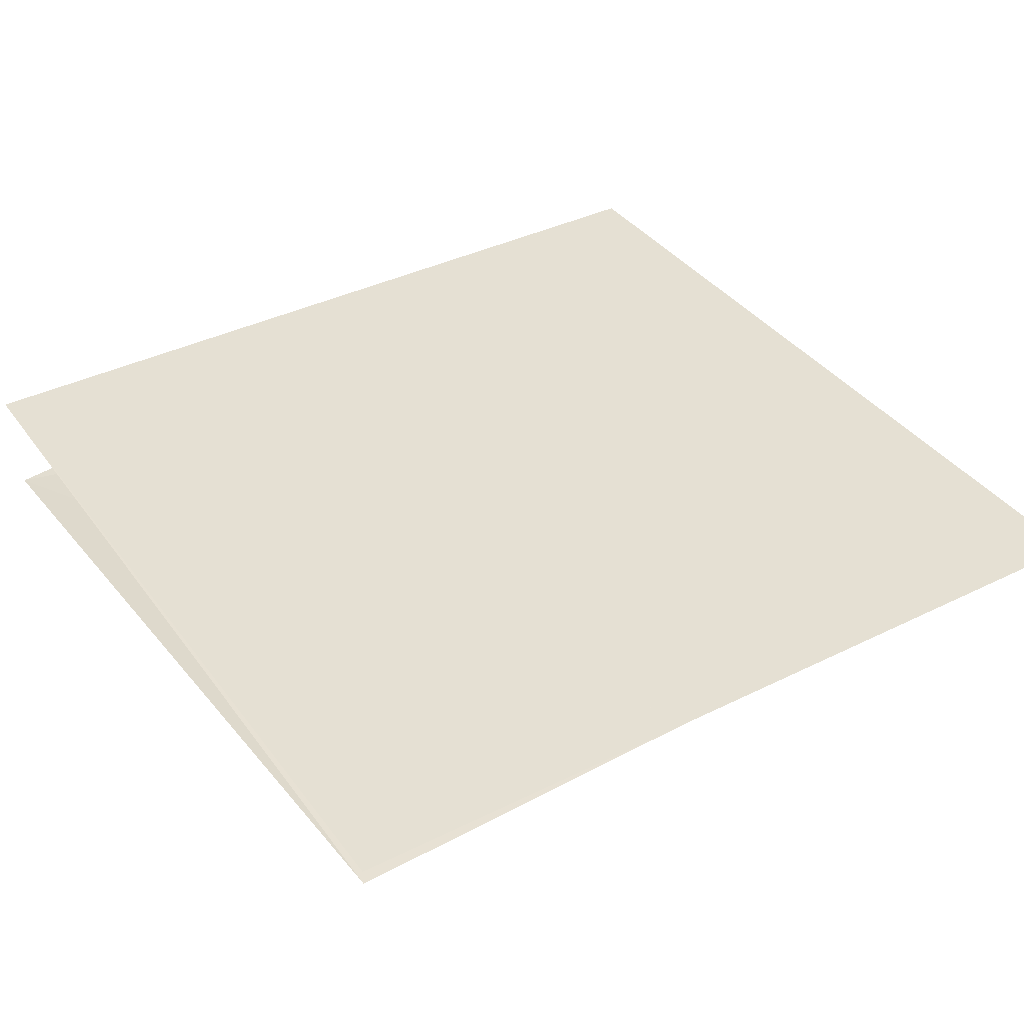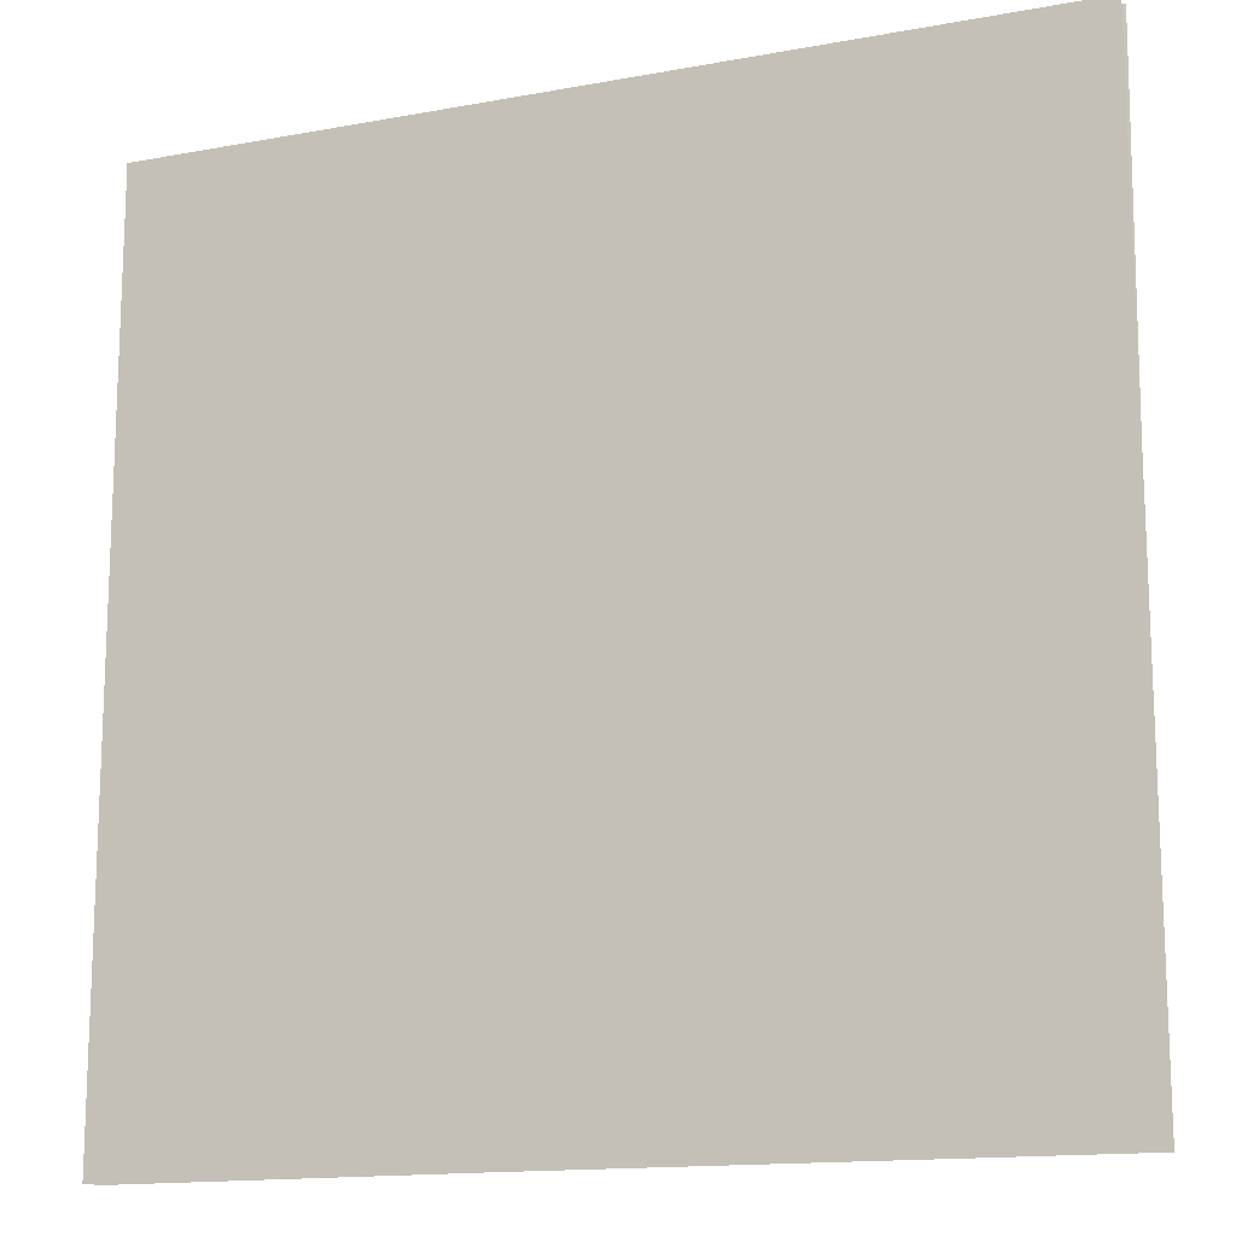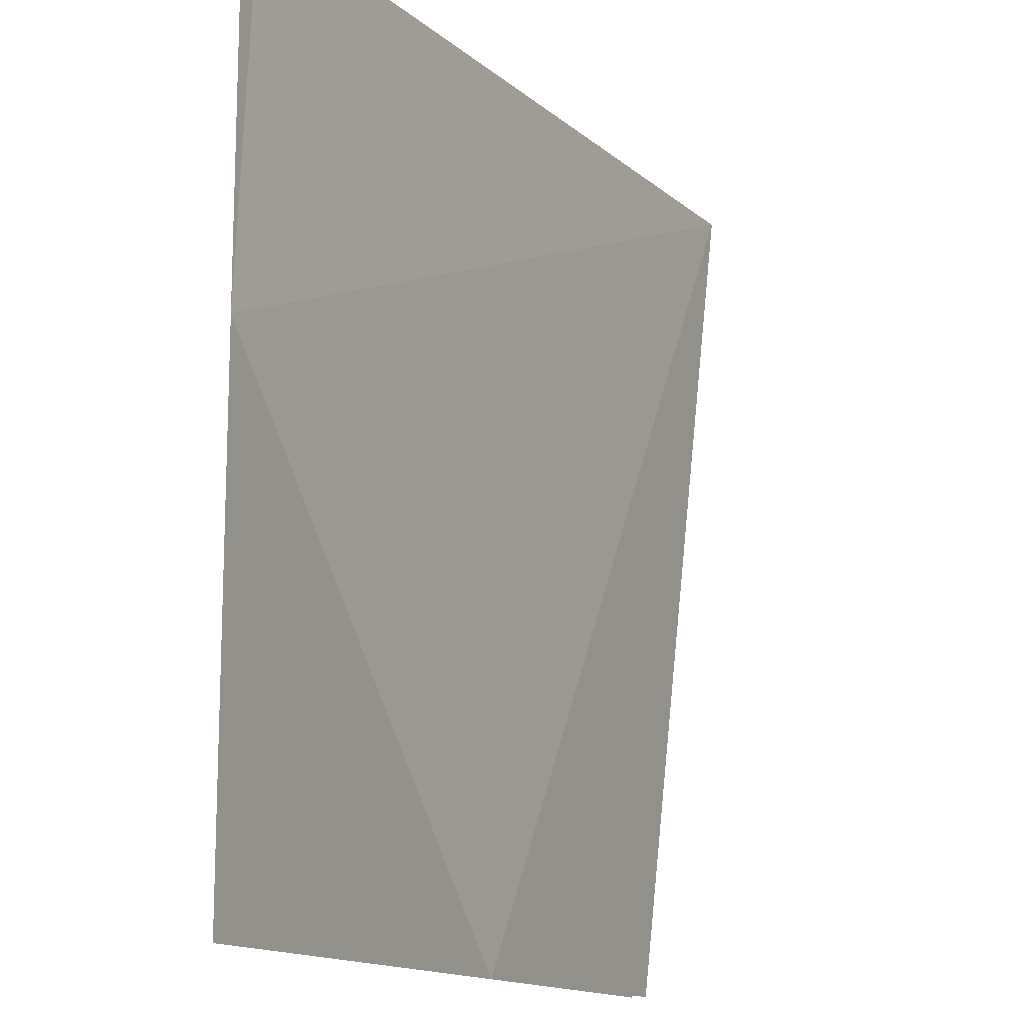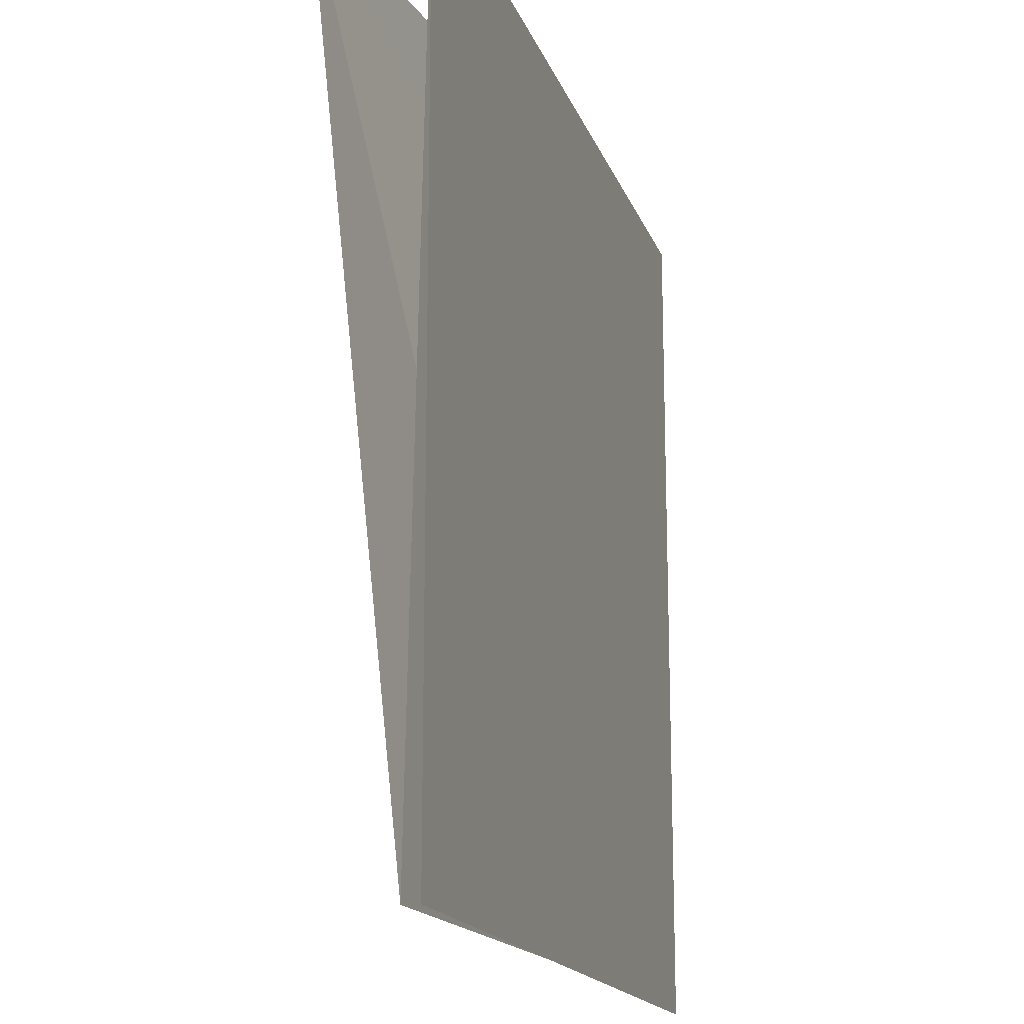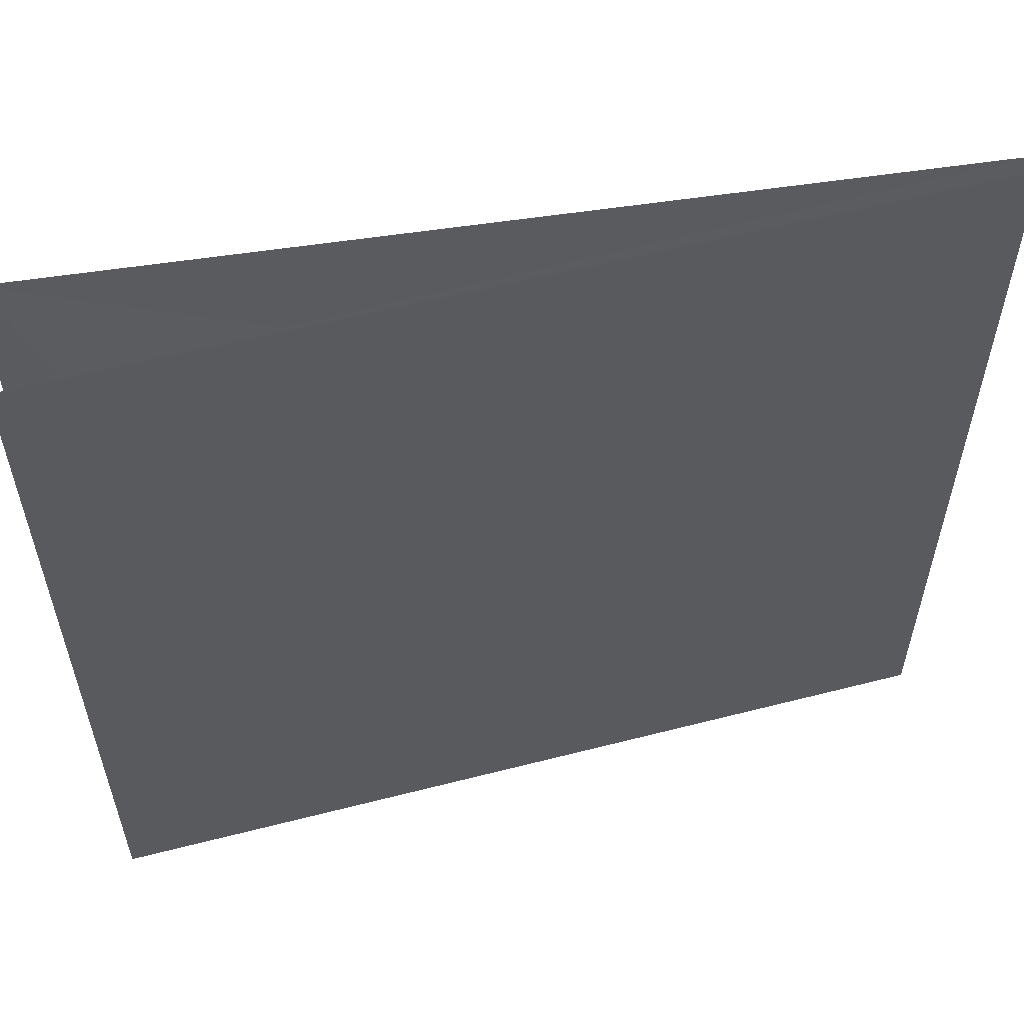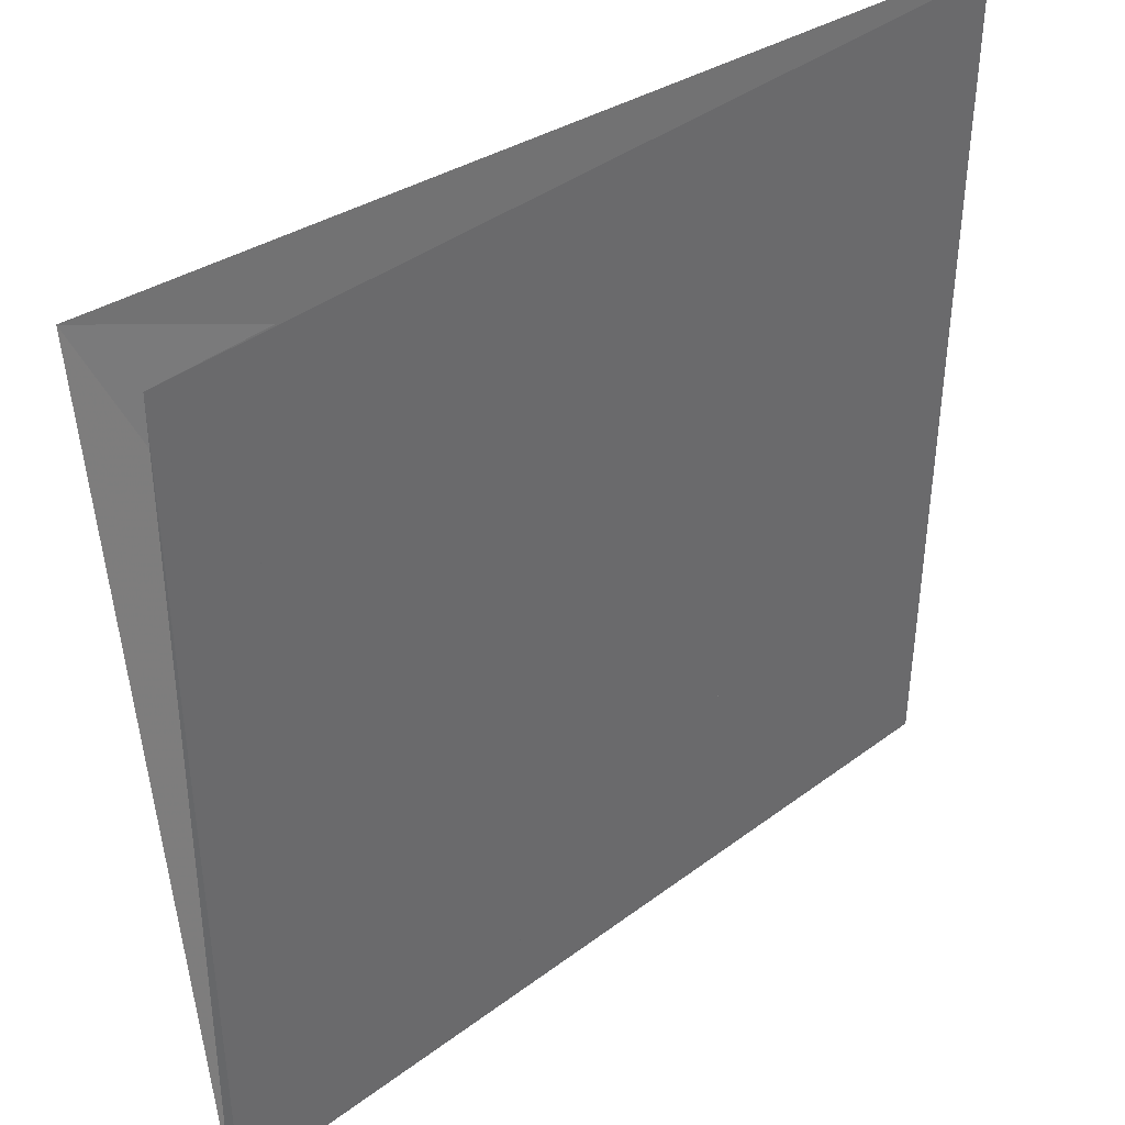
<metadata>
{"format":"obj","ext":"obj","renderer":"f3d","projection":"perspective","resolution":1024,"background":"white","views":[{"elev":38.0,"azim":-32.3,"up":"+Z"},{"elev":-14.5,"azim":21.9,"up":"+Y"},{"elev":-14.0,"azim":114.4,"up":"+Y"},{"elev":-16.9,"azim":-73.9,"up":"+Y"},{"elev":57.9,"azim":-14.9,"up":"+Y"},{"elev":40.3,"azim":-42.5,"up":"+Y"}]}
</metadata>
<code>
v -2 -5.684e-16 0
v 0 -1.421e-16 0
v -2 2 0
v 7.461e-16 2 3.464e-16
v -3.87e-16 -6.661e-16 1.11e-34
v -2 8.933e-16 2.449e-16
v -2 2 5.913e-16
v -1.421e-16 -6.661e-16 -1.489e-32
v 7.461e-16 2 3.464e-16
v -2 2 3.464e-16
v -1.421e-16 -6.661e-16 -1.489e-32
v -2 2 3.464e-16
v 1.668e-16 1.172 1.015e-16
v -1.421e-16 3.59e-16 4.009e-33
v -3.075e-16 1.172 -4.202e-17
v -1.172 2.721e-16 -1.015e-16
v -1.421e-16 -2.842e-16 -1.231e-32
v -1.172 -5.379e-17 -1.015e-16
v -2 2 2.469e-32
v -0.0003528 1.999 -0.03755
v 1.299e-16 1.172 8.327e-17
v -2 2 3.4e-16
v -1.999 0.0003528 -0.03755
v -1.172 2.732e-17 -1.329e-14
v -1.988 1.988 -0.2555
v -2 2 -1.305e-15
v -1.172 -2.964e-16 -1.326e-14
v -1.999 0.0003528 -0.03755
v -1.172 -5.725e-17 -1.328e-14
v -3.747e-16 1.172 -9.714e-17
v -1.988 1.988 -0.2555
v -3.477e-16 1.172 -8.327e-17
v -0.0003528 1.999 -0.03755
v -1.988 1.988 -0.2555
f 1 2 3
f 4 5 6 7
f 8 9 10
f 11 12 13
f 14 15 16
f 17 18 19
f 20 21 22
f 23 24 25
f 26 27 28
f 29 30 31
f 32 33 34

</code>
